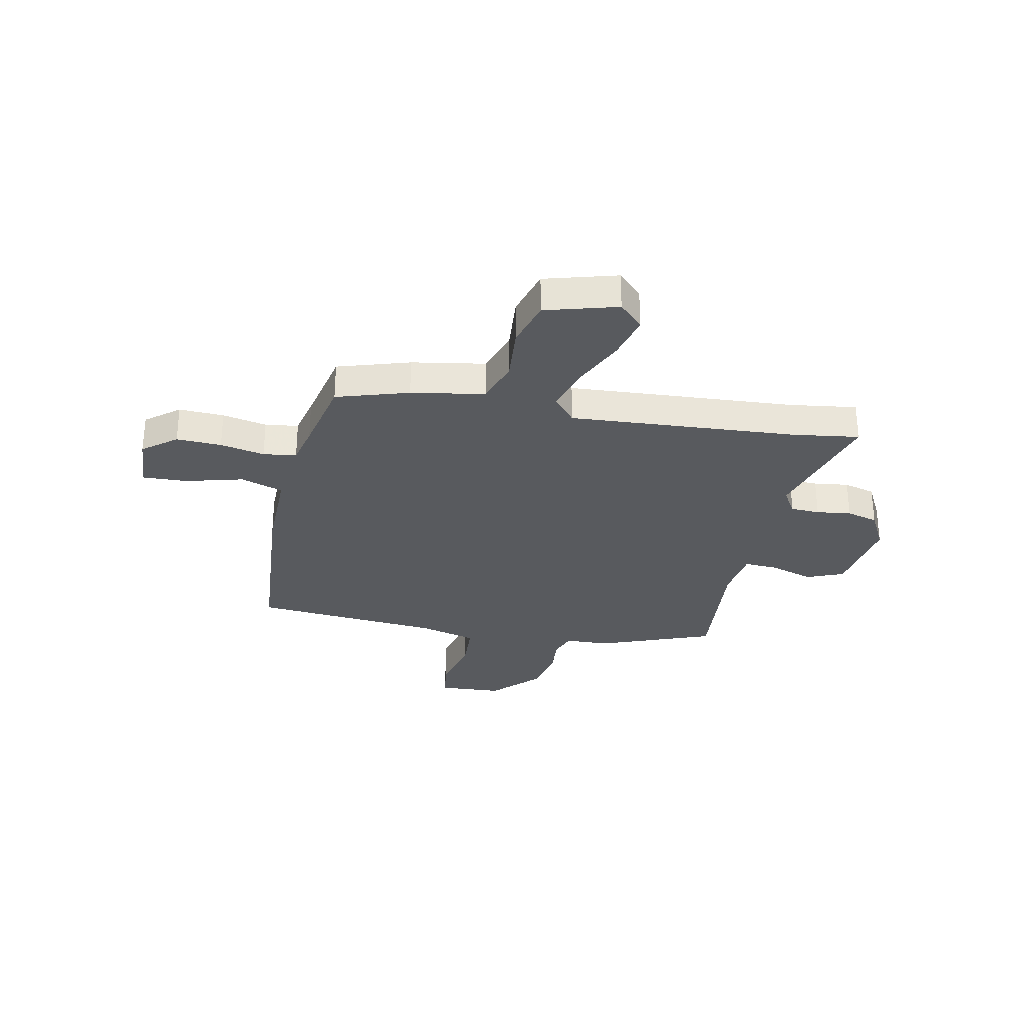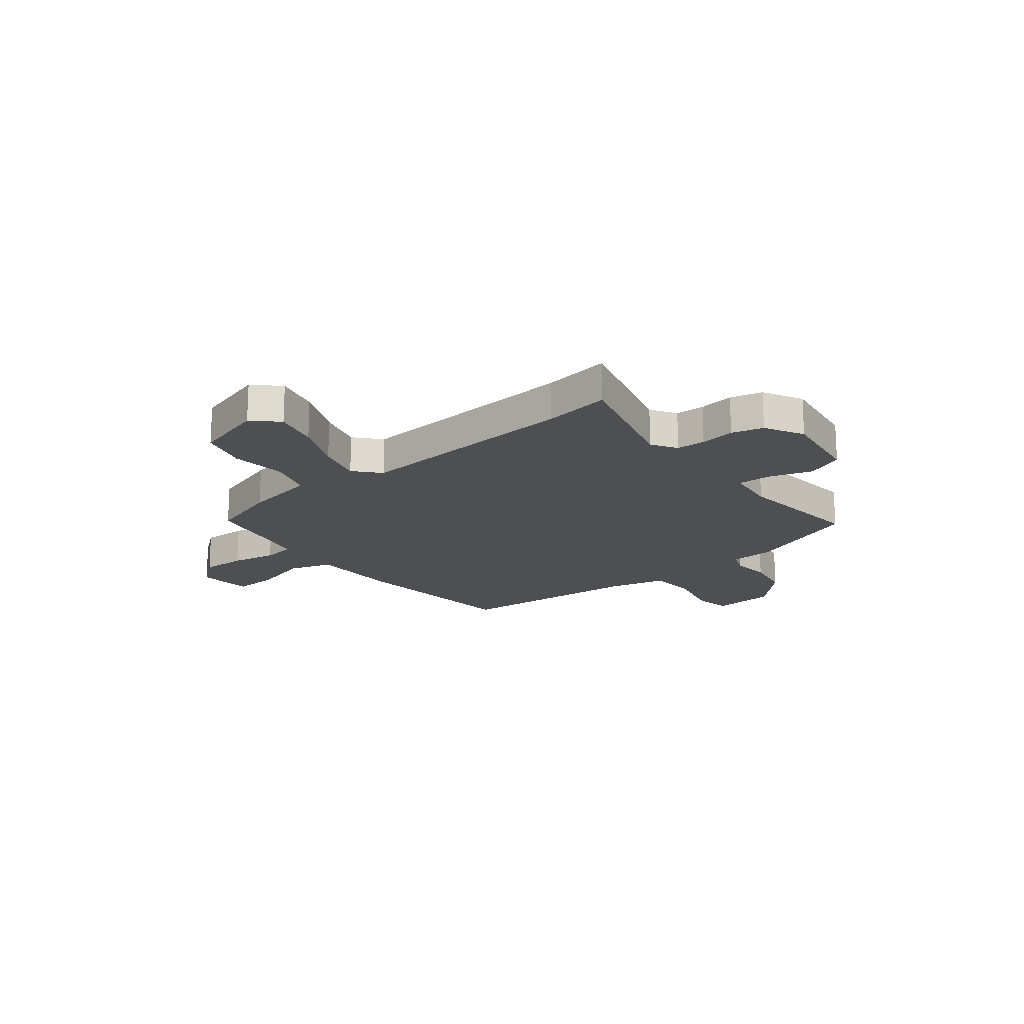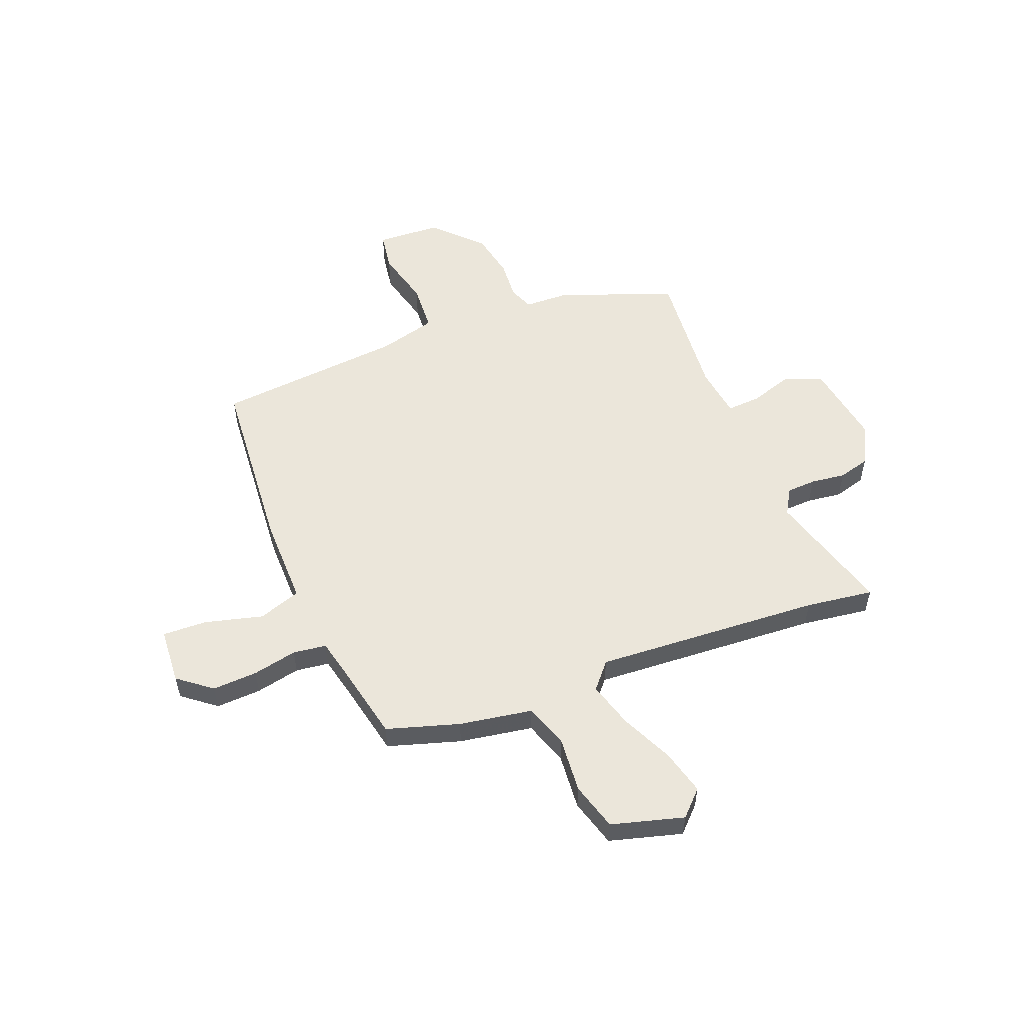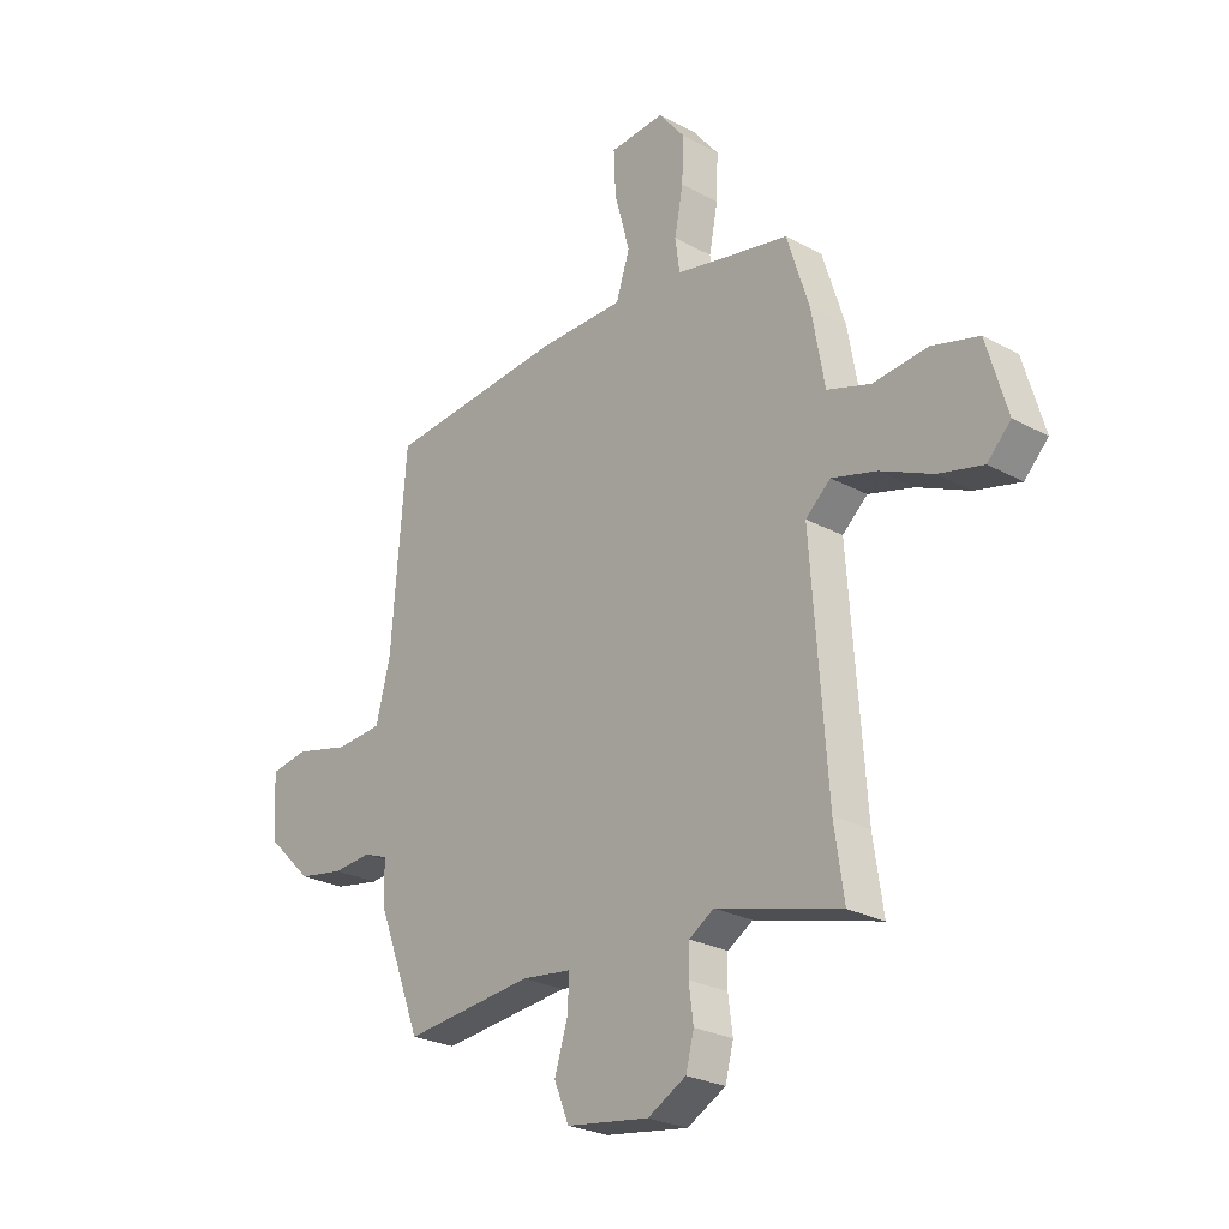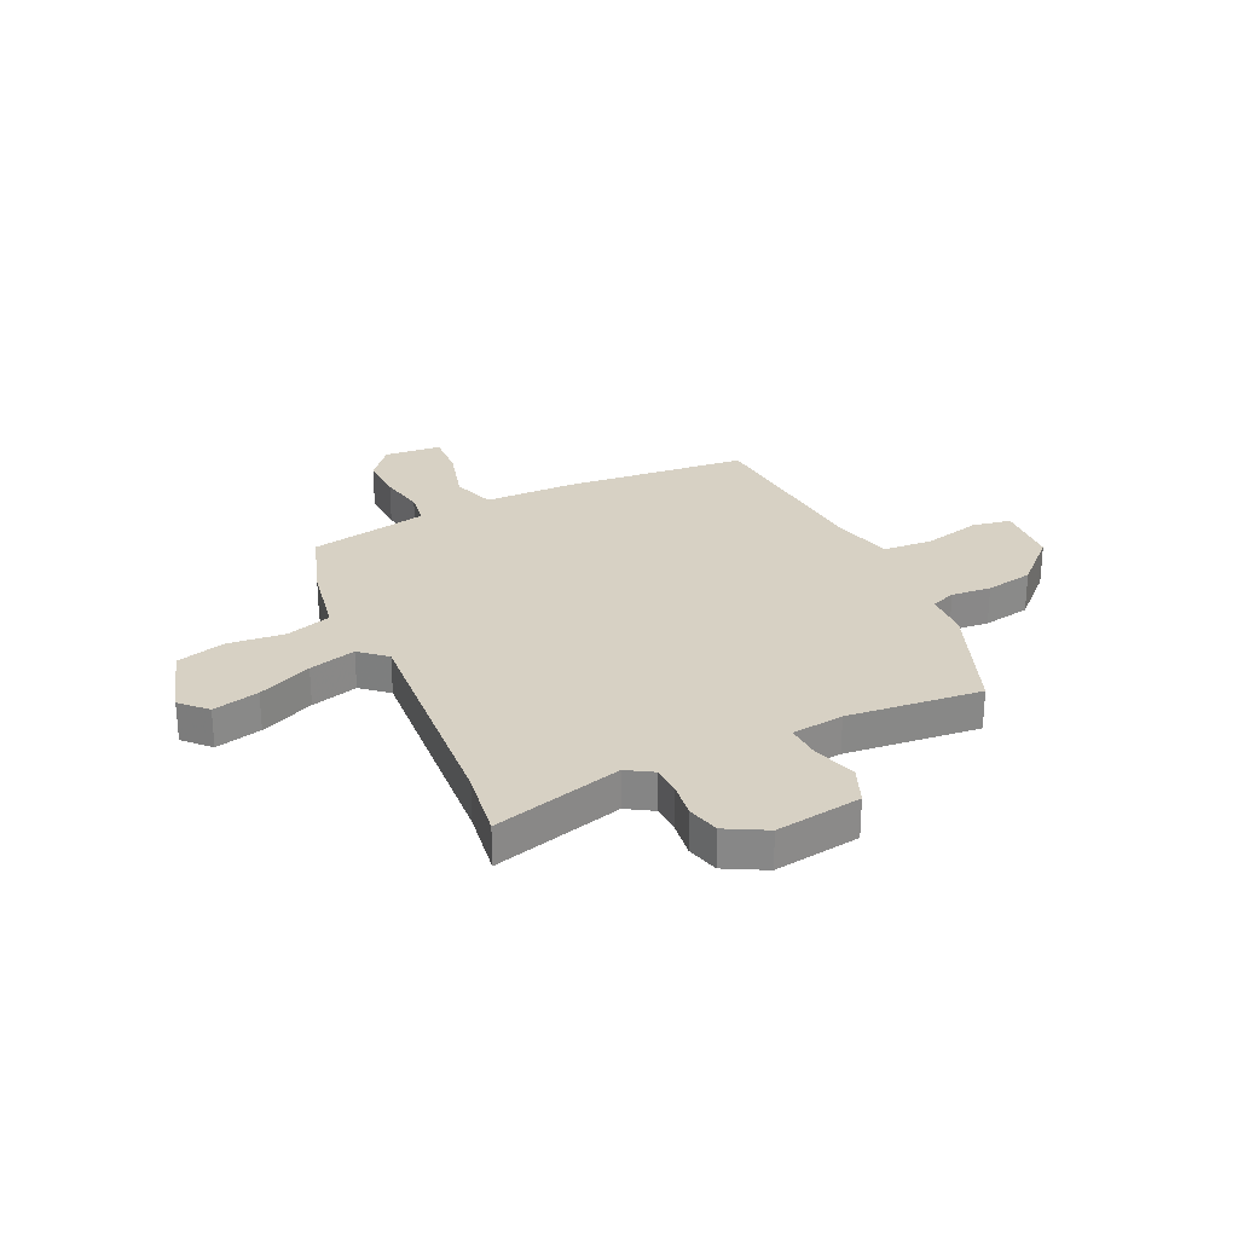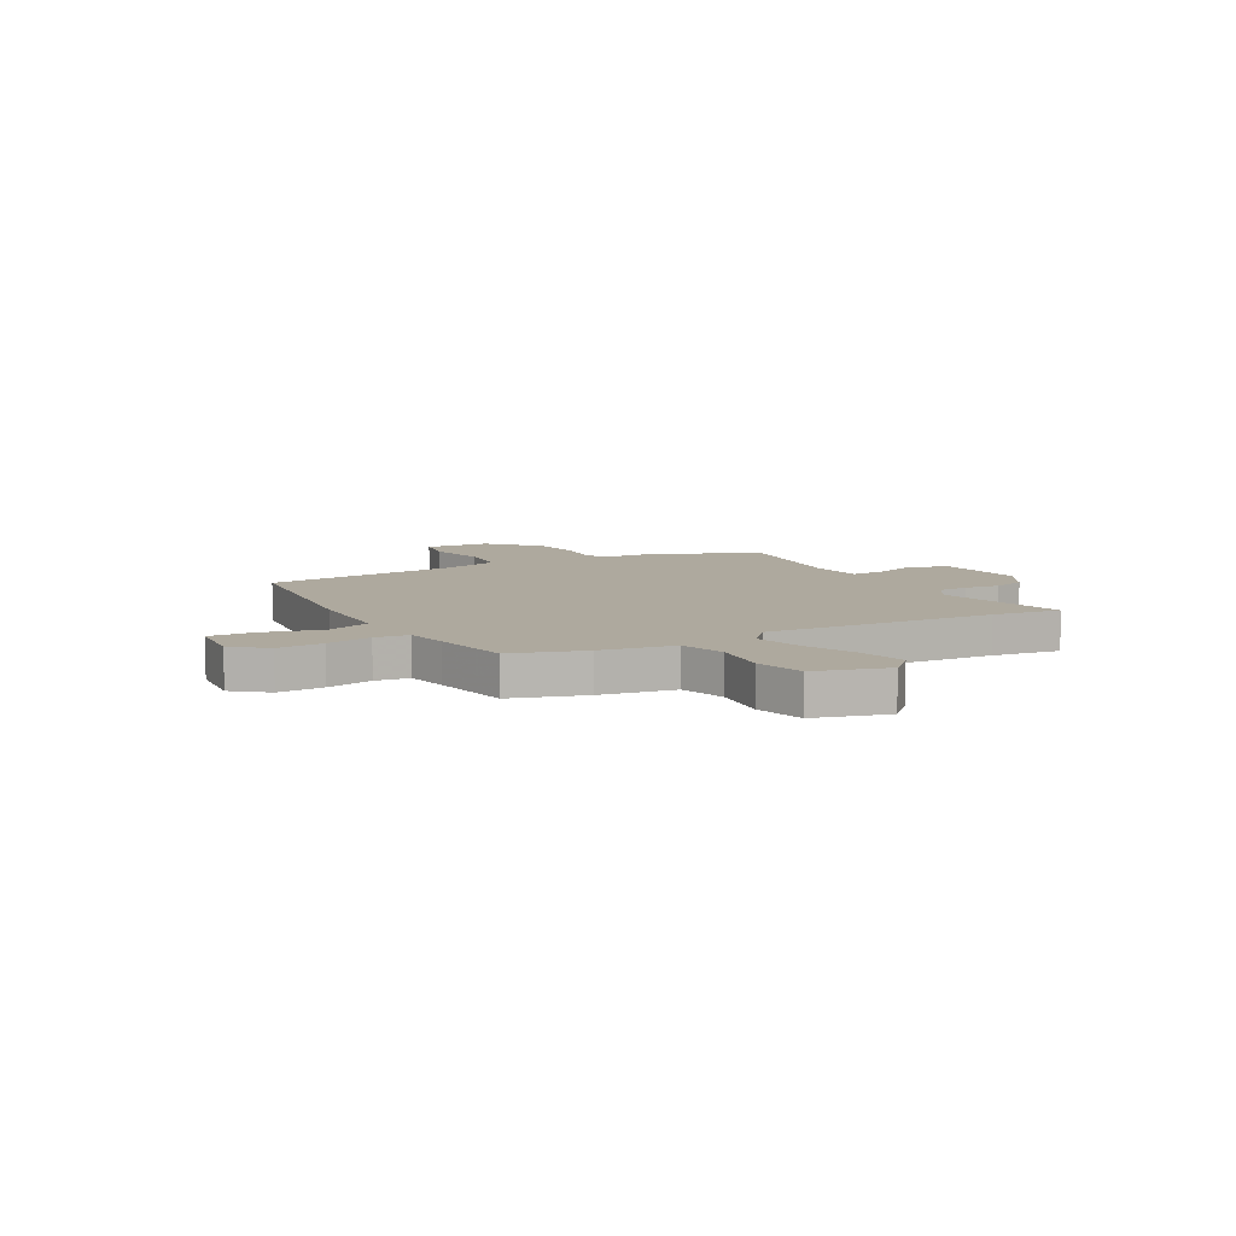
<metadata>
{"format":"obj","ext":"obj","renderer":"f3d","projection":"perspective","resolution":1024,"background":"white","views":[{"elev":-30.5,"azim":78.1,"up":"+Y"},{"elev":-18.0,"azim":128.9,"up":"+Y"},{"elev":54.9,"azim":68.0,"up":"+Y"},{"elev":-25.7,"azim":49.2,"up":"+Z"},{"elev":27.1,"azim":155.2,"up":"+Y"},{"elev":9.0,"azim":61.2,"up":"+Y"}]}
</metadata>
<code>
v -0.449 0.07 0.518
v -0.101 0.07 0.548
v 0.069 0.07 0.548
v 0.096 0.07 0.63
v 0.066 0.07 0.741
v 0.062 0.07 0.827
v 0.17 0.07 0.835
v 0.221 0.07 0.771
v 0.218 0.07 0.684
v 0.201 0.07 0.598
v 0.21 0.07 0.534
v 0.287 0.07 0.517
v 0.434 0.07 0.487
v 0.478 0.07 0.348
v 0.503 0.07 0.207
v 0.588 0.07 0.179
v 0.695 0.07 0.189
v 0.787 0.07 0.163
v 0.827 0.07 0.024
v 0.781 0.07 -0.023
v 0.694 0.07 -0.001
v 0.593 0.07 0.045
v 0.505 0.07 0.07
v 0.456 0.07 0.027
v 0.487 0.07 -0.41
v 0.506 0.07 -0.54
v 0.263 0.07 -0.472
v 0.214 0.07 -0.502
v 0.212 0.07 -0.558
v 0.221 0.07 -0.625
v 0.205 0.07 -0.686
v 0.13 0.07 -0.726
v -0.032 0.07 -0.701
v -0.061 0.07 -0.63
v -0.035 0.07 -0.546
v -0.032 0.07 -0.481
v -0.13 0.07 -0.468
v -0.383 0.07 -0.492
v -0.468 0.07 -0.272
v -0.472 0.07 -0.186
v -0.519 0.07 -0.168
v -0.594 0.07 -0.174
v -0.684 0.07 -0.157
v -0.773 0.07 -0.071
v -0.781 0.07 0.052
v -0.707 0.07 0.064
v -0.599 0.07 0.037
v -0.506 0.07 0.043
v -0.478 0.07 0.154
v -0.449 0 0.518
v -0.101 0 0.548
v 0.069 0 0.548
v 0.096 0 0.63
v 0.066 0 0.741
v 0.062 0 0.827
v 0.17 0 0.835
v 0.221 0 0.771
v 0.218 0 0.684
v 0.201 0 0.598
v 0.21 0 0.534
v 0.287 0 0.517
v 0.434 0 0.487
v 0.478 0 0.348
v 0.503 0 0.207
v 0.588 0 0.179
v 0.695 0 0.189
v 0.787 0 0.163
v 0.827 0 0.024
v 0.781 0 -0.023
v 0.694 0 -0.001
v 0.593 0 0.045
v 0.505 0 0.07
v 0.456 0 0.027
v 0.487 0 -0.41
v 0.506 0 -0.54
v 0.263 0 -0.472
v 0.214 0 -0.502
v 0.212 0 -0.558
v 0.221 0 -0.625
v 0.205 0 -0.686
v 0.13 0 -0.726
v -0.032 0 -0.701
v -0.061 0 -0.63
v -0.035 0 -0.546
v -0.032 0 -0.481
v -0.13 0 -0.468
v -0.383 0 -0.492
v -0.468 0 -0.272
v -0.472 0 -0.186
v -0.519 0 -0.168
v -0.594 0 -0.174
v -0.684 0 -0.157
v -0.773 0 -0.071
v -0.781 0 0.052
v -0.707 0 0.064
v -0.599 0 0.037
v -0.506 0 0.043
v -0.478 0 0.154
f 44 45 46 47
f 44 47 48
f 41 42 43 44
f 41 44 48
f 40 41 48 49
f 37 38 39 40
f 36 37 40 49
f 32 33 34 35
f 32 35 36
f 29 30 31 32
f 28 29 32 36
f 27 28 36 49
f 25 26 27 49
f 19 20 21 22
f 19 22 23
f 16 17 18 19
f 15 16 19 23
f 12 13 14 15
f 11 12 15 23
f 7 8 9 10
f 5 6 7 10
f 4 5 10 11
f 3 4 11 23
f 24 25 49 1
f 3 23 24
f 1 2 3 24
f 96 95 94 93
f 97 96 93
f 93 92 91 90
f 97 93 90
f 98 97 90 89
f 89 88 87 86
f 98 89 86 85
f 84 83 82 81
f 85 84 81
f 81 80 79 78
f 85 81 78 77
f 98 85 77 76
f 98 76 75 74
f 71 70 69 68
f 72 71 68
f 68 67 66 65
f 72 68 65 64
f 64 63 62 61
f 72 64 61 60
f 59 58 57 56
f 59 56 55 54
f 60 59 54 53
f 72 60 53 52
f 50 98 74 73
f 73 72 52
f 73 52 51 50
f 1 50 51 2
f 2 51 52 3
f 3 52 53 4
f 4 53 54 5
f 5 54 55 6
f 6 55 56 7
f 7 56 57 8
f 8 57 58 9
f 9 58 59 10
f 10 59 60 11
f 11 60 61 12
f 12 61 62 13
f 13 62 63 14
f 14 63 64 15
f 15 64 65 16
f 16 65 66 17
f 17 66 67 18
f 18 67 68 19
f 19 68 69 20
f 20 69 70 21
f 21 70 71 22
f 22 71 72 23
f 23 72 73 24
f 24 73 74 25
f 25 74 75 26
f 26 75 76 27
f 27 76 77 28
f 28 77 78 29
f 29 78 79 30
f 30 79 80 31
f 31 80 81 32
f 32 81 82 33
f 33 82 83 34
f 34 83 84 35
f 35 84 85 36
f 36 85 86 37
f 37 86 87 38
f 38 87 88 39
f 39 88 89 40
f 40 89 90 41
f 41 90 91 42
f 42 91 92 43
f 43 92 93 44
f 44 93 94 45
f 45 94 95 46
f 46 95 96 47
f 47 96 97 48
f 48 97 98 49
f 49 98 50 1

</code>
